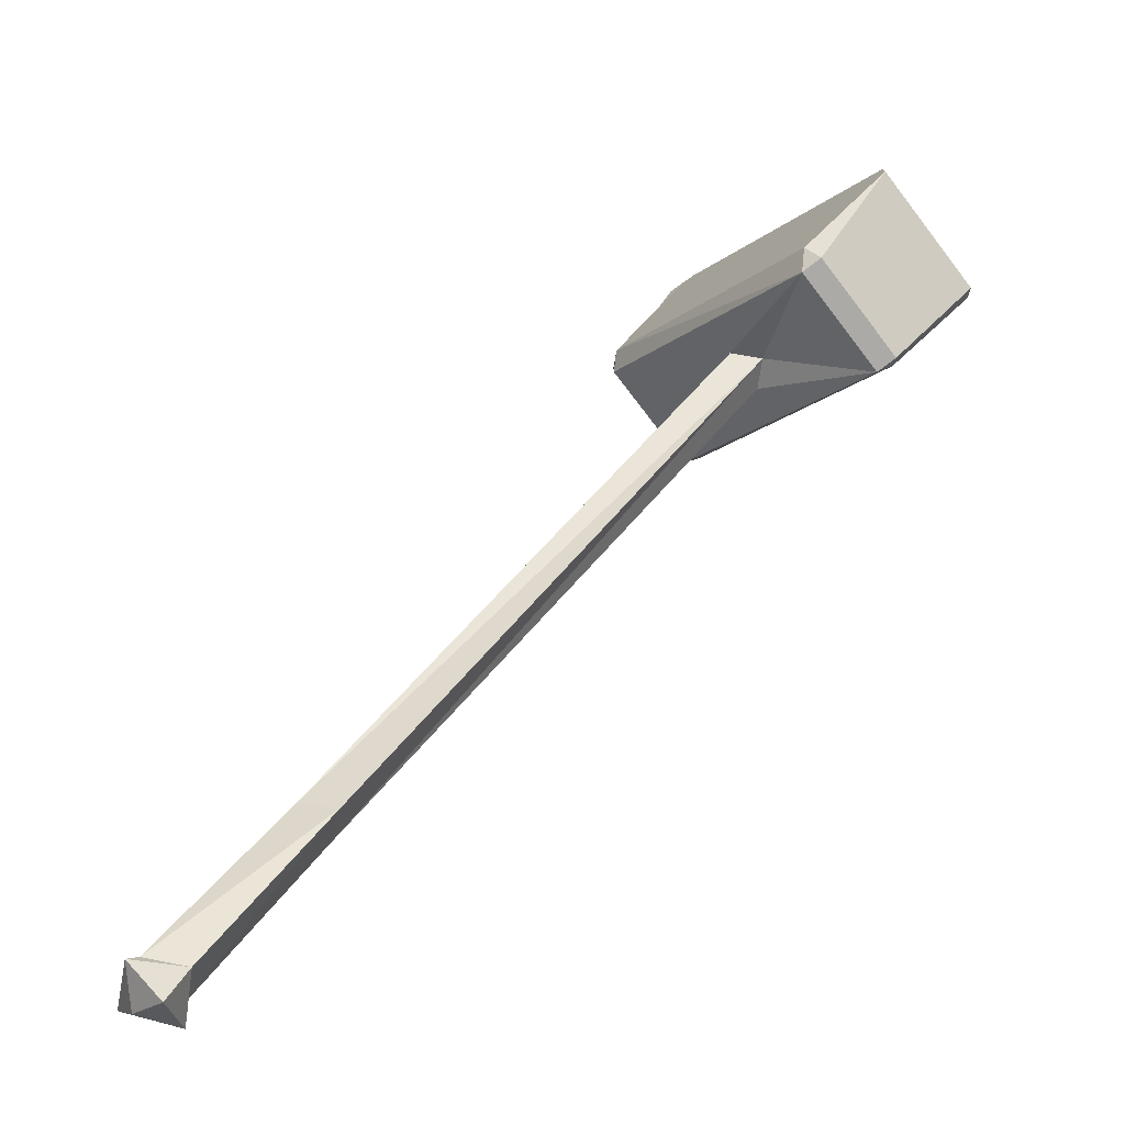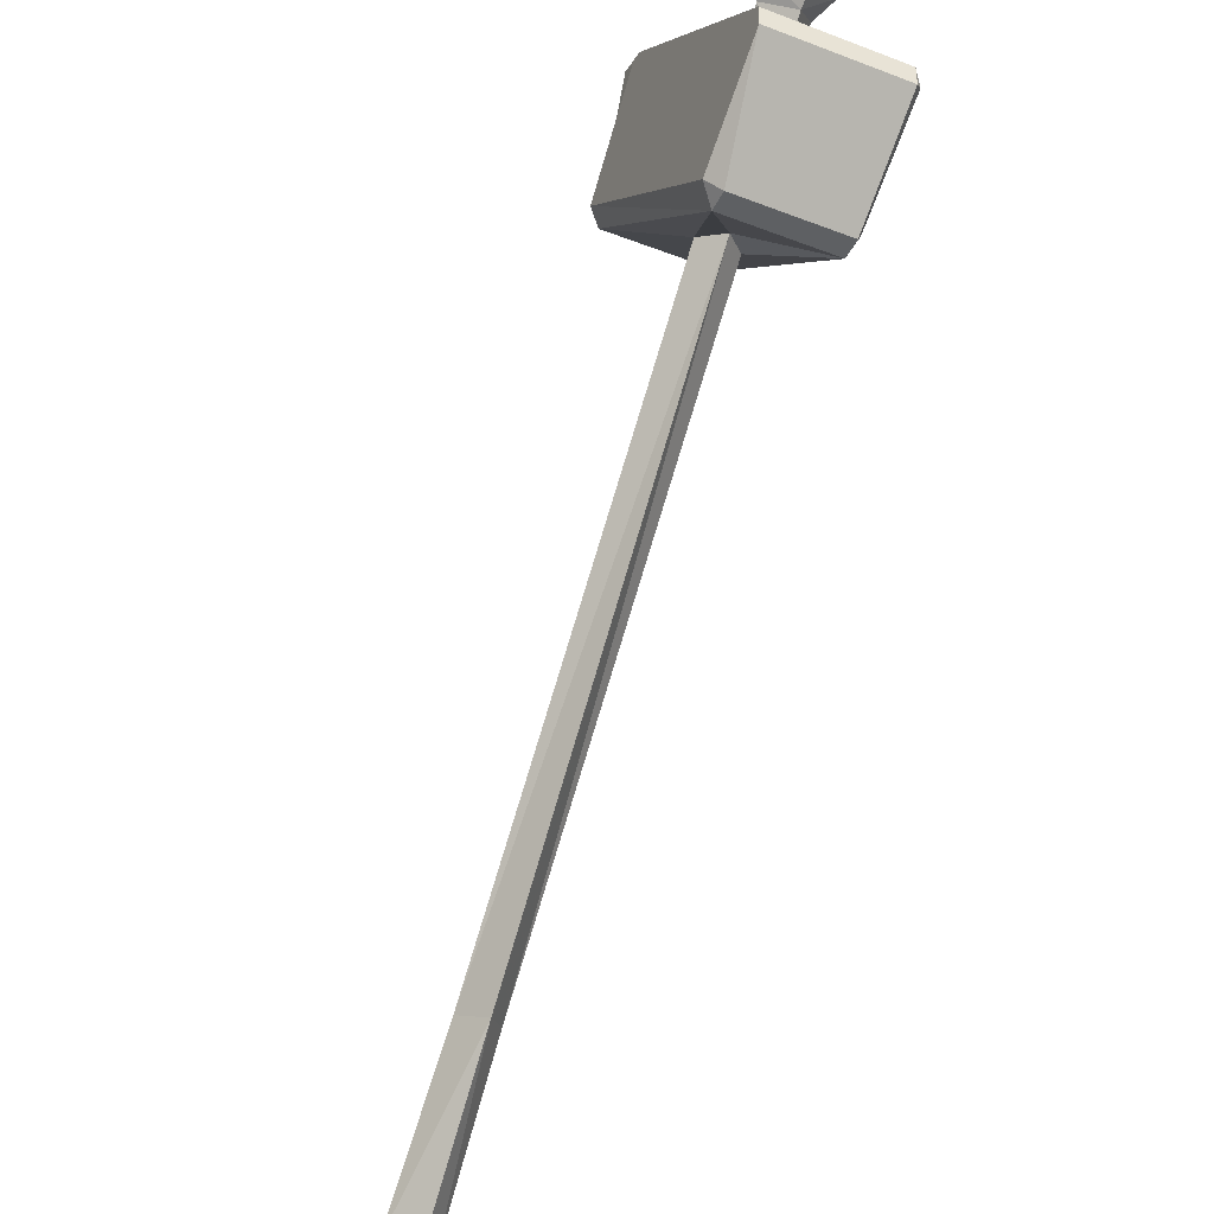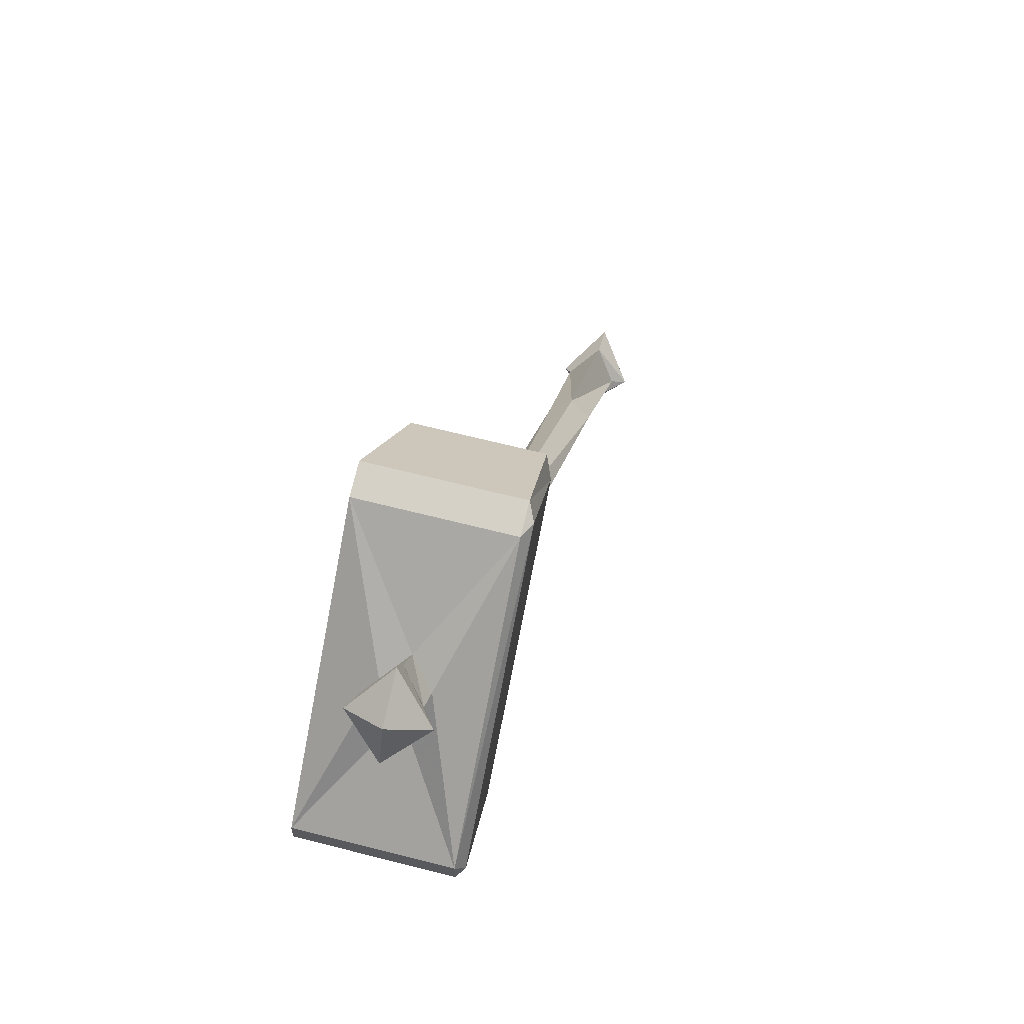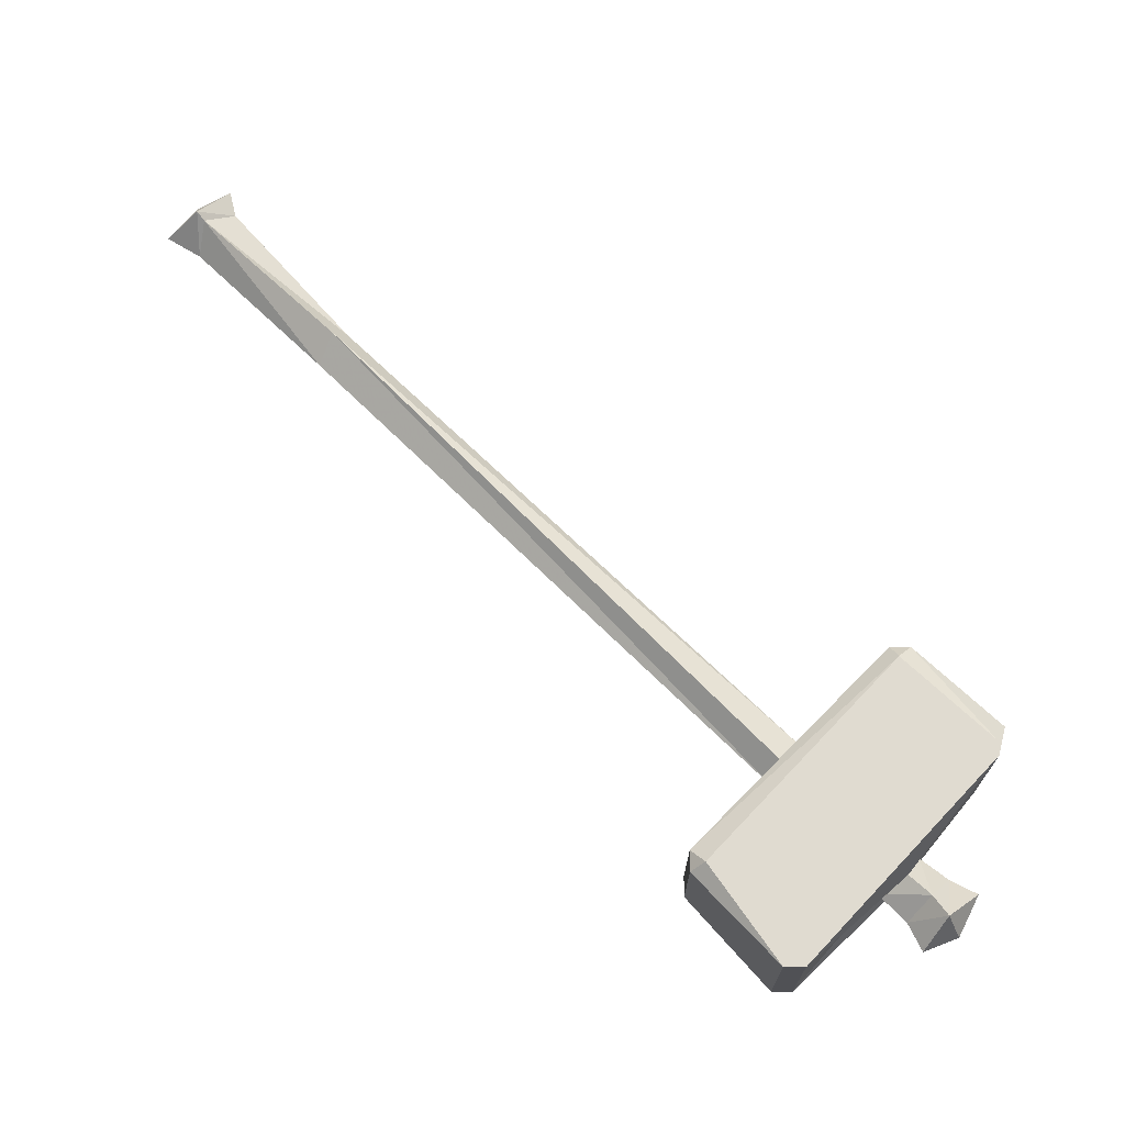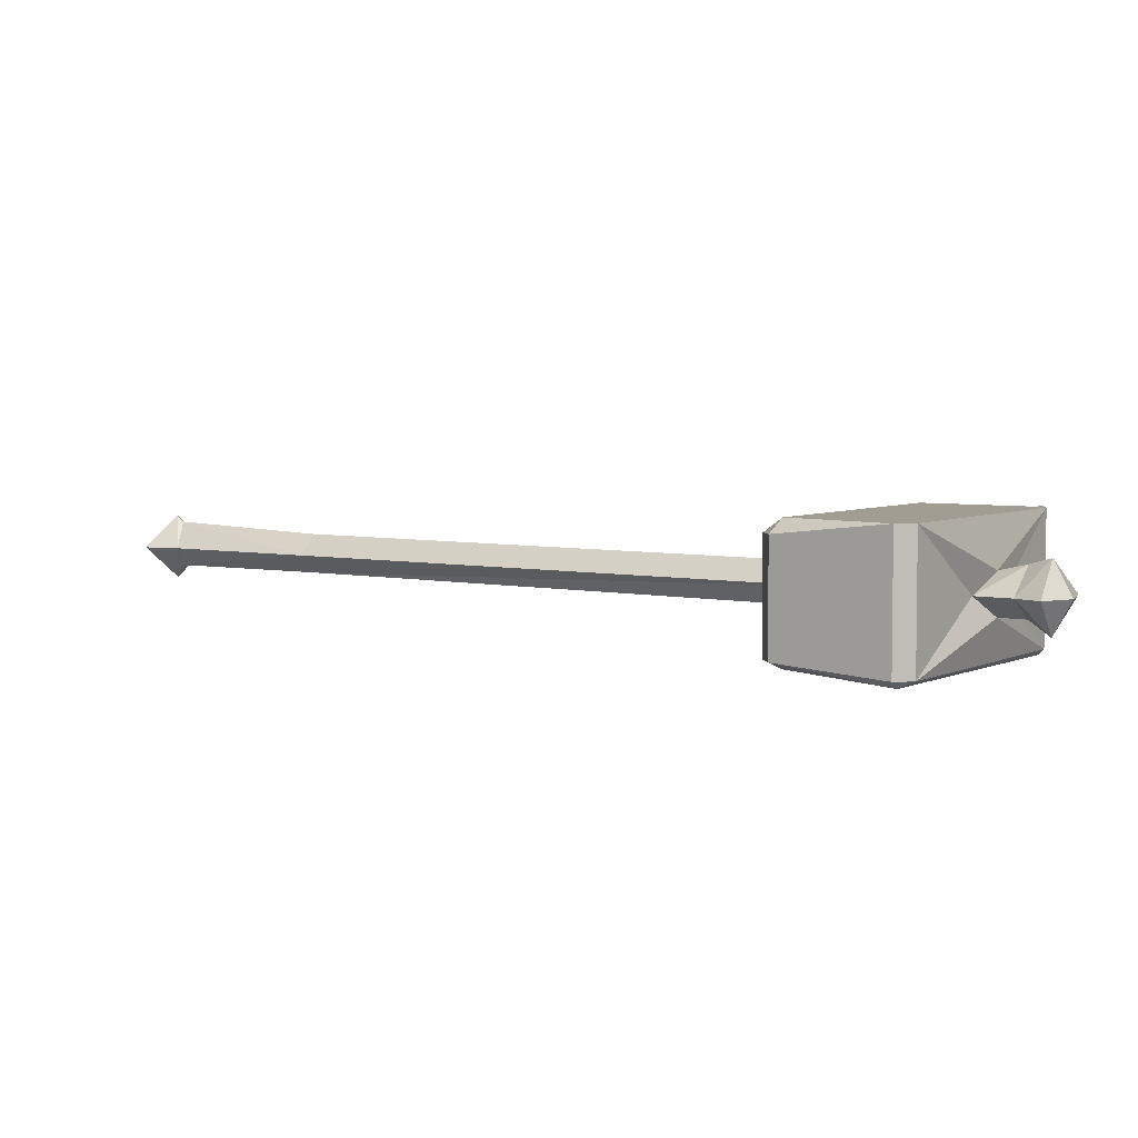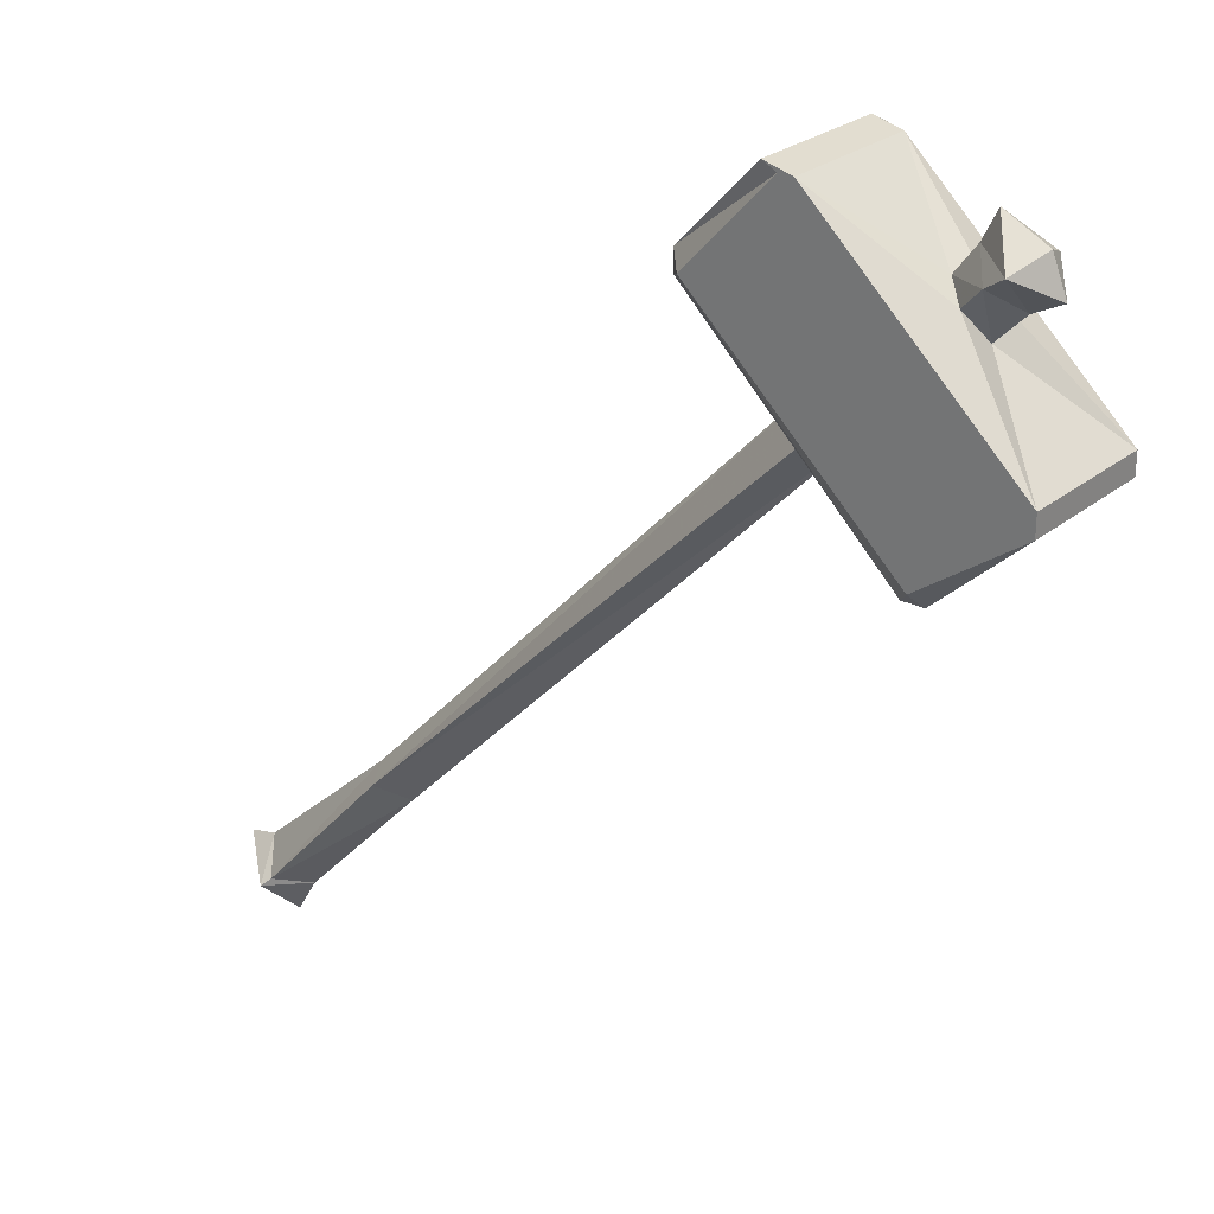
<metadata>
{"format":"obj","ext":"obj","renderer":"f3d","projection":"perspective","resolution":1024,"background":"white","views":[{"elev":-75.9,"azim":-142.5,"up":"+Z"},{"elev":-42.2,"azim":-114.7,"up":"+Z"},{"elev":63.8,"azim":-75.4,"up":"+Z"},{"elev":69.8,"azim":-89.5,"up":"+Y"},{"elev":4.8,"azim":-99.1,"up":"+Y"},{"elev":26.4,"azim":-141.3,"up":"+Z"}]}
</metadata>
<code>
o item/granite_maul/base
v 55 -5 -57
v 54 -6 -56
v 57 -10 -52
v 61 -10 -53
v 58 -10 -58
v 53 -10 -62
v 50 -10 -57
v 32 -10 -38
v 36 -7 -36
v 37 -10 -34
v 54 -13 -56
v 55 -15 -57
v 36 -13 -36
v -32 -10 28
v -29 -7 29
v -26 -10 32
v -29 -13 29
v -43 -18 16
v -43 -2 16
v -14 -2 44
v -14 -18 44
v -45 -19 18
v -16 -19 45
v -28 -20 58
v -58 -20 29
v -46 -18 16
v -46 -2 16
v -45 0 18
v -16 0 45
v -14 -2 47
v -14 -18 47
v -26 -19 59
v -30 -19 58
v -59 -19 31
v -59 -19 28
v -59 0 28
v -58 0 29
v -28 0 58
v -26 0 59
v -59 0 31
v -30 0 58
v -45 -13 46
v -47 -10 42
v -45 -7 46
v -42 -10 48
v -48 -13 49
v -51 -10 46
v -48 -6 49
v -45 -10 52
v -51 -15 51
v -55 -10 48
v -51 -5 51
v -47 -10 56
v -53 -10 53
f 1 2 3
f 1 3 4
f 1 4 5
f 1 5 6
f 1 6 7
f 1 7 2
f 2 7 8
f 2 8 9
f 2 9 10
f 2 10 3
f 3 10 11
f 3 11 12
f 3 12 4
f 4 12 5
f 5 12 6
f 6 12 7
f 7 12 11
f 7 11 8
f 8 11 13
f 8 13 14
f 8 14 9
f 9 14 15
f 9 15 16
f 9 16 10
f 10 16 13
f 10 13 11
f 14 13 17
f 14 17 18
f 14 18 19
f 14 19 15
f 15 19 20
f 15 20 16
f 16 20 21
f 16 21 17
f 16 17 13
f 22 18 21
f 22 21 23
f 22 23 24
f 22 24 25
f 22 25 26
f 22 26 18
f 18 26 27
f 18 27 19
f 19 27 28
f 19 28 29
f 19 29 20
f 20 29 30
f 20 30 31
f 20 31 21
f 21 31 23
f 23 31 32
f 23 32 24
f 24 32 33
f 24 33 34
f 24 34 25
f 25 34 35
f 25 35 26
f 26 35 36
f 26 36 27
f 27 36 28
f 28 36 37
f 28 37 29
f 29 37 38
f 29 38 30
f 30 38 39
f 30 39 32
f 30 32 31
f 37 40 41
f 37 41 38
f 38 41 39
f 39 41 33
f 39 33 32
f 35 34 40
f 35 40 36
f 36 40 37
f 18 17 21
f 33 42 34
f 34 42 43
f 34 43 40
f 40 43 44
f 40 44 41
f 41 44 45
f 41 45 33
f 33 45 42
f 42 45 46
f 42 46 43
f 43 46 47
f 43 47 48
f 43 48 44
f 44 48 45
f 45 48 49
f 45 49 46
f 46 49 50
f 46 50 47
f 47 50 51
f 47 51 52
f 47 52 48
f 48 52 49
f 49 52 53
f 49 53 50
f 50 53 54
f 50 54 51
f 51 54 52
f 52 54 53

</code>
